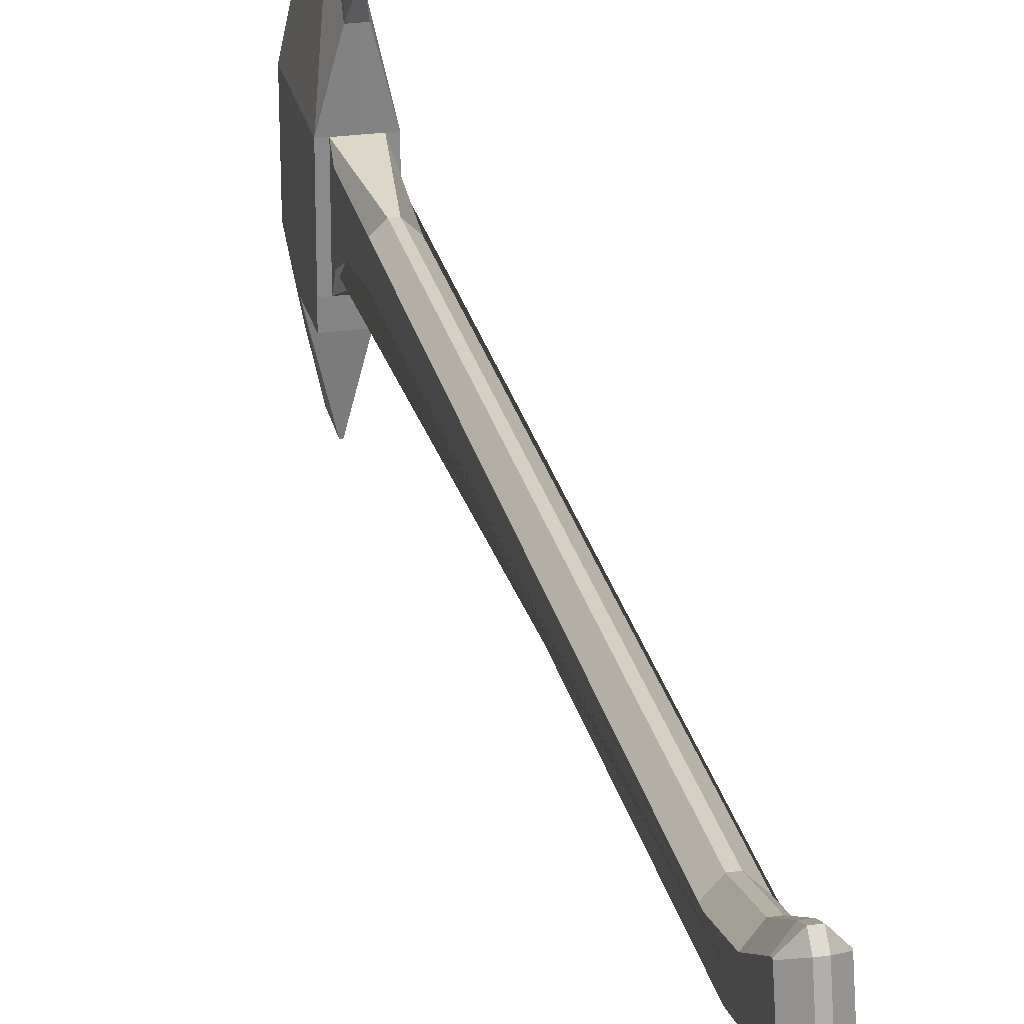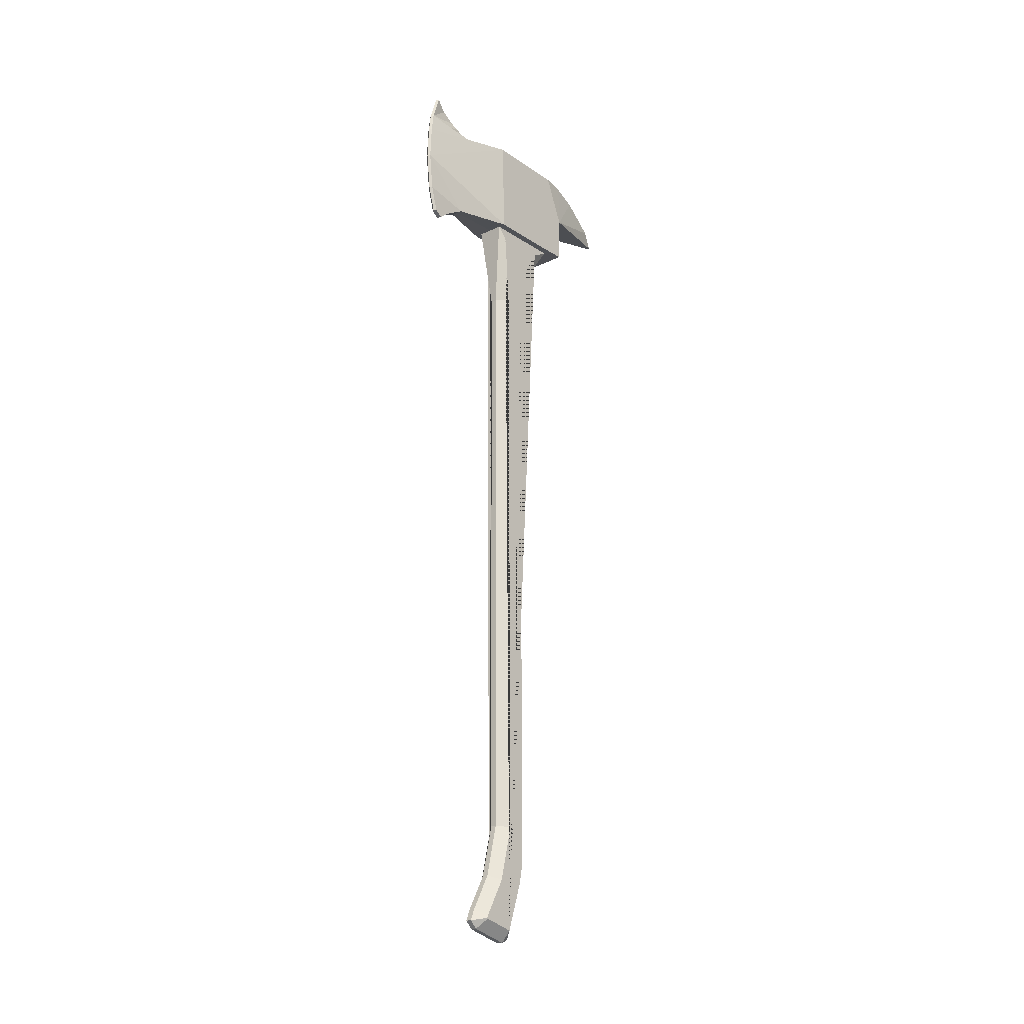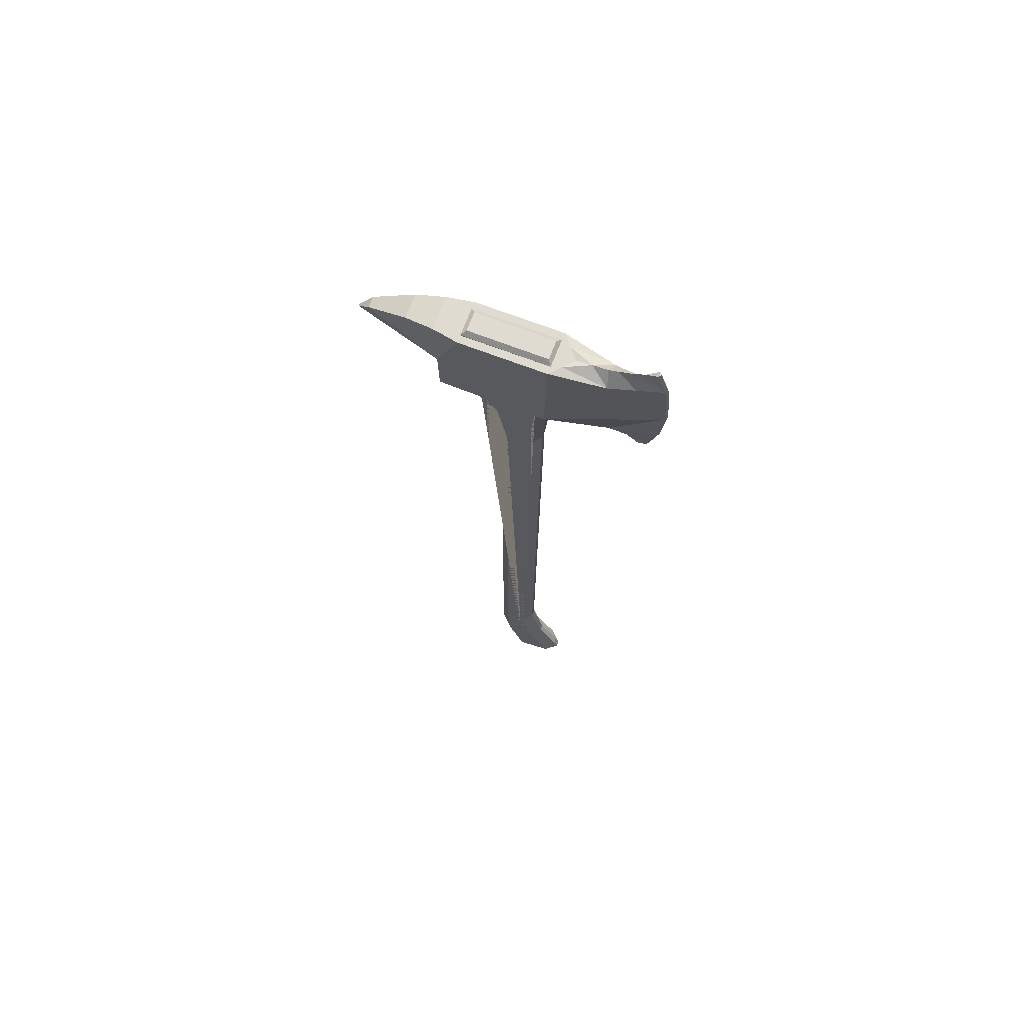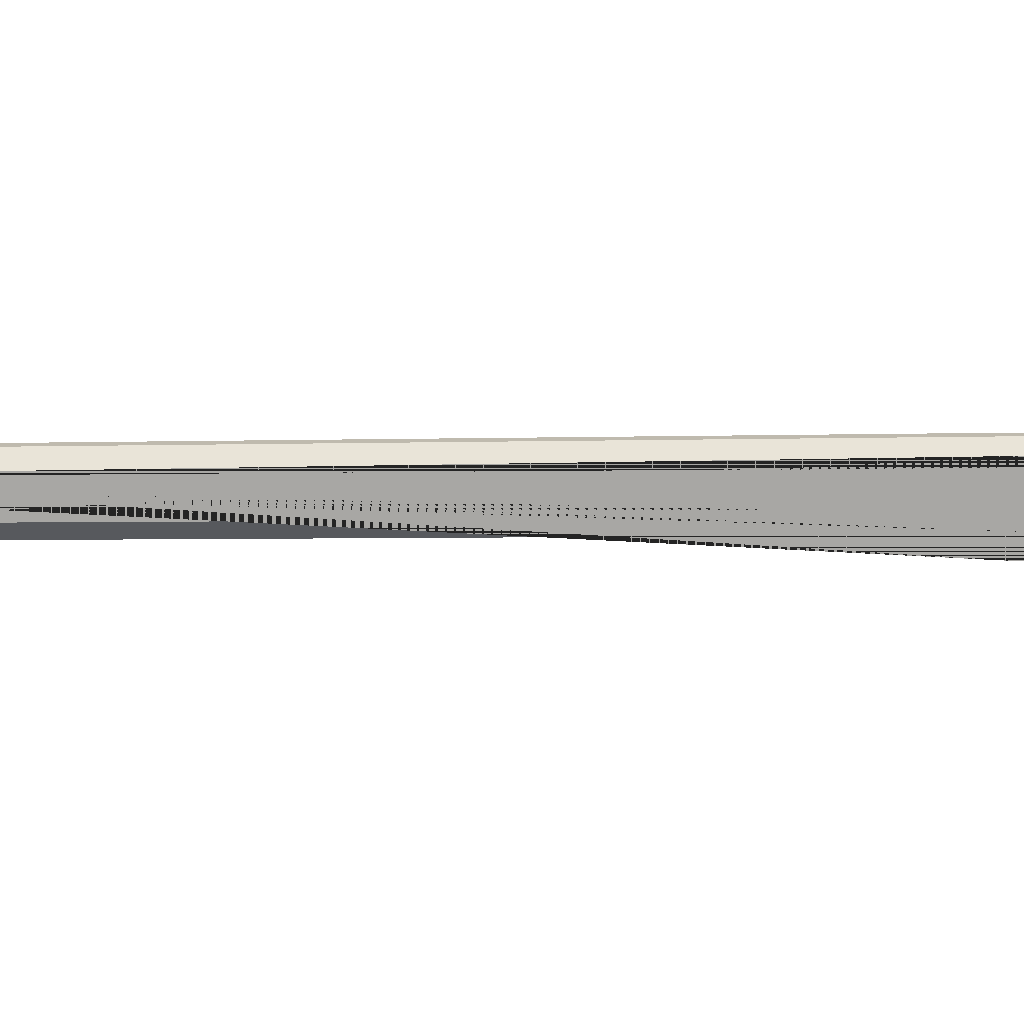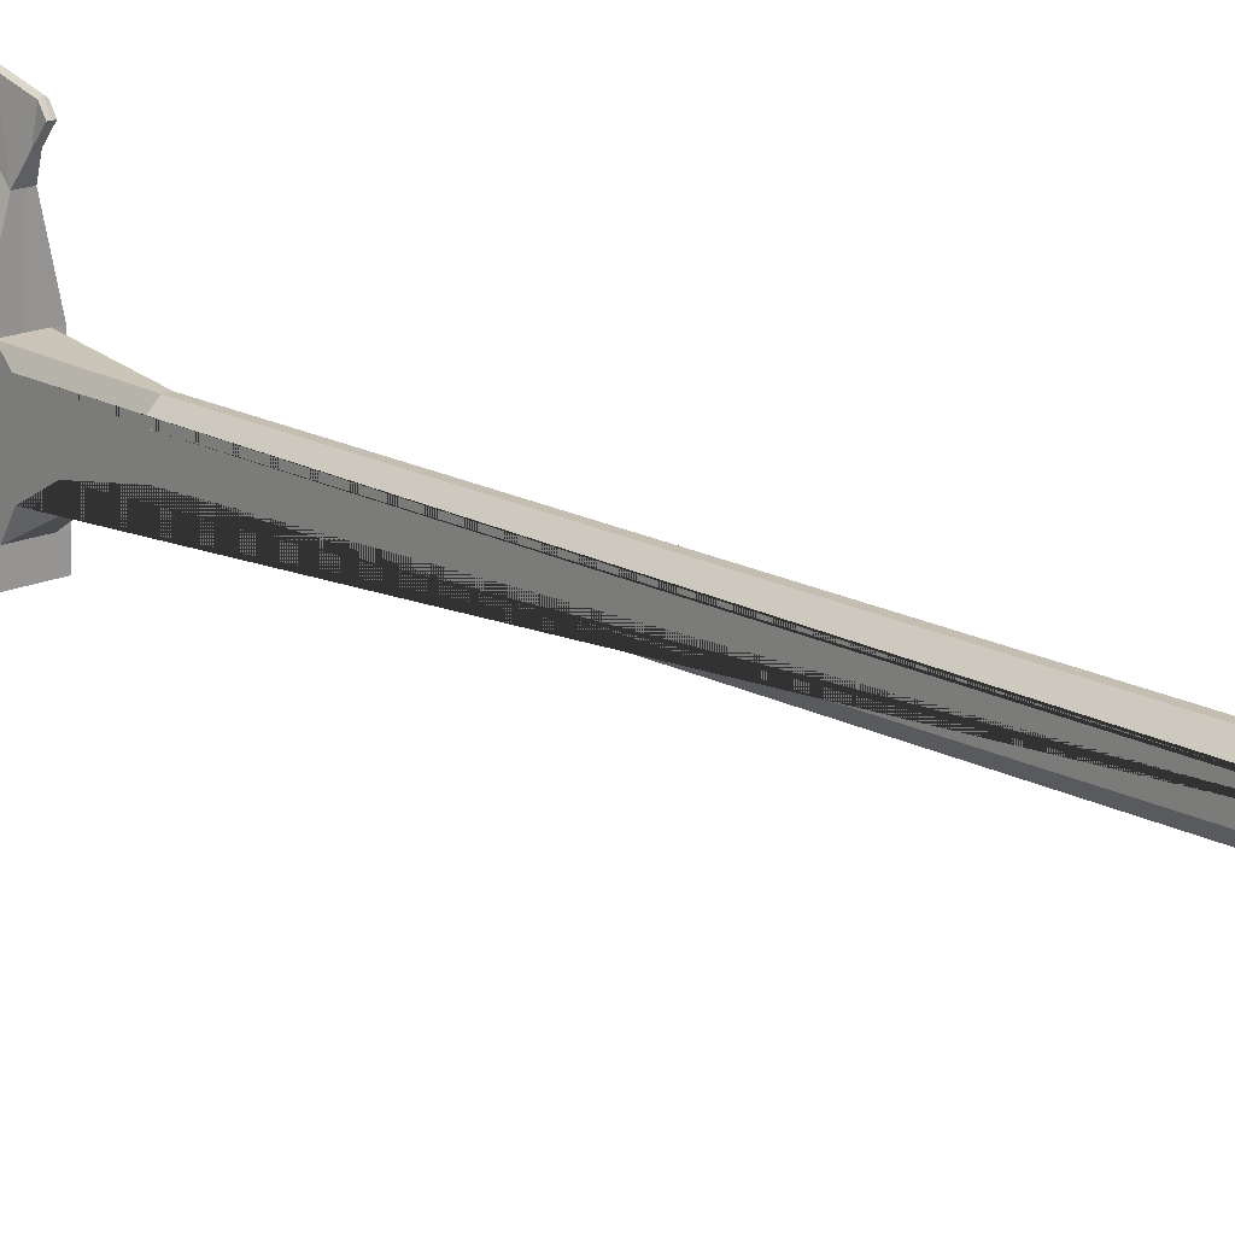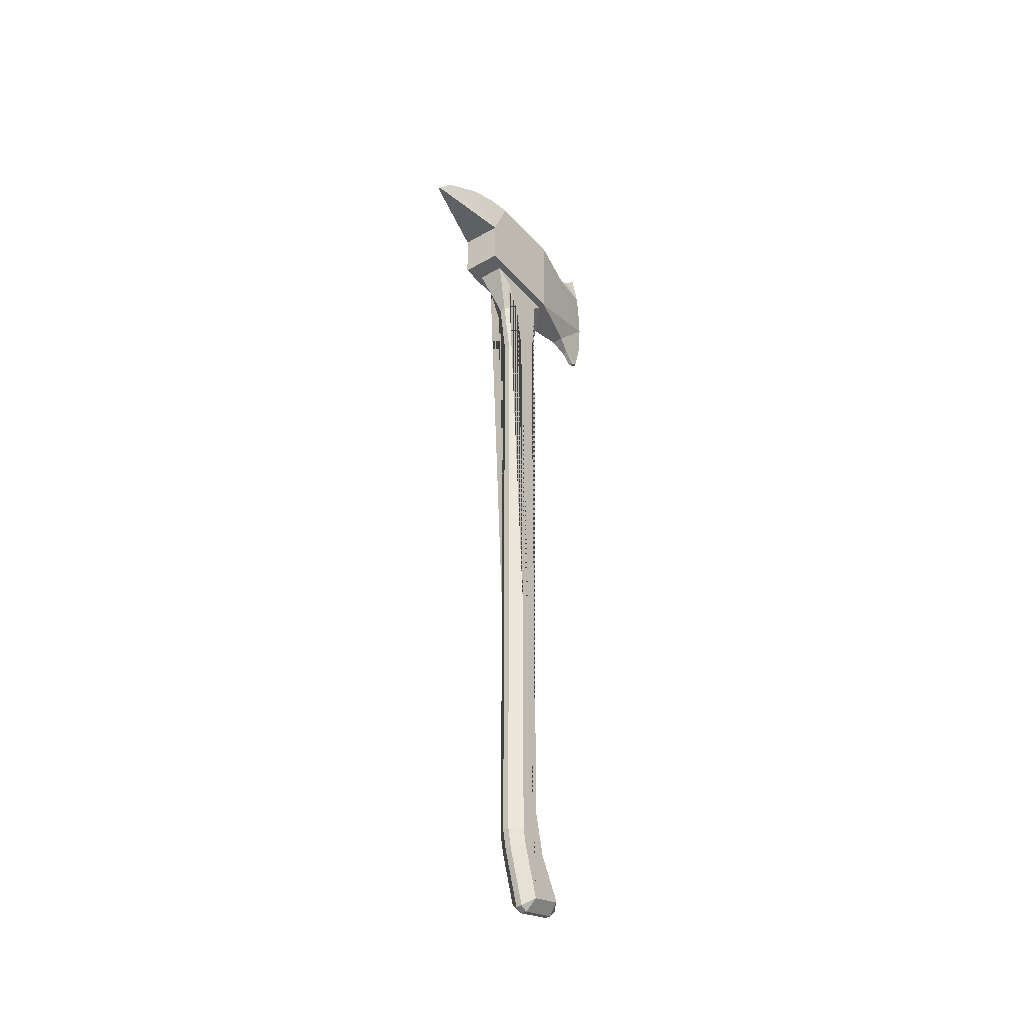
<metadata>
{"format":"obj","ext":"obj","renderer":"f3d","projection":"perspective","resolution":1024,"background":"white","views":[{"elev":26.0,"azim":-12.6,"up":"+Z"},{"elev":-21.2,"azim":40.2,"up":"+Y"},{"elev":69.9,"azim":-68.8,"up":"+Y"},{"elev":15.6,"azim":88.9,"up":"+Z"},{"elev":16.9,"azim":-42.7,"up":"+Z"},{"elev":-37.9,"azim":-144.0,"up":"+Y"}]}
</metadata>
<code>
o fireaxe
v -0.01203 0.5528 -0.05958
v -0.01203 0.5961 -0.06034
v -0.01203 0.6409 -0.04134
v -0.01203 0.6417 0.03466
v 0.0126 0.5528 -0.05958
v 0.0126 0.5961 -0.06034
v 0.0126 0.6409 -0.04134
v 0.0126 0.6417 0.03466
v -0.0187 0.552 -0.0421
v -0.0187 0.5528 -0.05958
v -0.0187 0.5961 -0.06034
v -0.000697 0.6037 -0.1363
v -0.004697 0.6166 -0.1249
v -0.0107 0.6349 -0.08922
v -0.0147 0.6409 -0.06414
v -0.0187 0.6409 -0.04134
v -0.0187 0.6417 0.03466
v -0.002031 0.6683 0.1183
v -0.002031 0.6447 0.1259
v -0.002031 0.6273 0.1281
v -0.002031 0.5953 0.1297
v -0.002031 0.5596 0.1259
v -0.002031 0.5353 0.119
v -0.002031 0.5307 0.1122
v -0.002031 0.5399 0.1008
v -0.005364 0.5482 0.08558
v -0.0187 0.5513 0.03314
v 0.000284 -0.1777 0.007829
v 0.000284 -0.1808 0.01469
v 0.000284 0.5307 0.1122
v 0.000284 0.5353 0.1207
v 0.000284 0.6409 -0.04134
v 0.000284 -0.1718 0.05058
v 0.000284 0.5399 0.1008
v 0.000284 -0.165 0.05744
v 0.000284 0.5482 0.08558
v 0.000284 0.6417 0.03466
v 0.000284 -0.1122 -0.0117
v 0.000284 -0.1302 -0.008004
v 0.000284 0.5497 0.0681
v 0.000284 0.6417 0.05138
v 0.000284 0.4639 -0.0117
v 0.000284 0.5513 0.03314
v 0.000284 0.6447 0.07798
v 0.000284 0.5133 -0.02006
v 0.000284 0.4699 0.02706
v 0.000284 0.6516 0.0947
v 0.000284 0.552 -0.0421
v 0.000284 -0.07573 0.02402
v 0.000284 0.6592 0.1076
v 0.000284 0.5528 -0.05958
v 0.000284 -0.1229 0.03542
v 0.000284 0.6683 0.12
v 0.000284 0.5961 -0.06034
v 0.000284 -0.1555 0.05366
v 0.000284 0.6447 0.1276
v 0.000284 0.6037 -0.1363
v 0.000284 0.6273 0.1299
v 0.000284 0.6166 -0.1249
v 0.000284 0.5953 0.1314
v 0.000284 0.6349 -0.08922
v 0.000284 0.5596 0.1276
v 0.000284 0.6409 -0.06414
v 0.01927 0.552 -0.0421
v 0.01927 0.5528 -0.05958
v 0.01927 0.5961 -0.06034
v 0.001265 0.6037 -0.1363
v 0.005265 0.6166 -0.1249
v 0.01127 0.6349 -0.08922
v 0.01527 0.6409 -0.06414
v 0.01927 0.6409 -0.04134
v 0.01927 0.6417 0.03466
v 0.002599 0.6683 0.1183
v 0.002599 0.6447 0.1259
v 0.002599 0.6273 0.1281
v 0.002599 0.5953 0.1297
v 0.002599 0.5596 0.1259
v 0.002599 0.5353 0.119
v 0.002599 0.5307 0.1122
v 0.002599 0.5399 0.1008
v 0.005932 0.5482 0.08558
v 0.01927 0.5513 0.03314
v -0.01036 0.6345 0.0814
v 0.01093 0.6345 0.0814
v 0.000284 0.6432 0.06468
v 0.000284 0.6482 0.08634
v 0.000284 0.6554 0.1012
v -0.009207 0.6417 0.04302
v 0.009775 0.6417 0.04302
v 0.006765 0.6396 0.1036
v -0.006197 0.6396 0.1036
v 0.005608 0.6388 0.07304
v -0.00504 0.6388 0.07304
v -0.00246 -0.1777 0.007829
v -0.01203 -0.1707 0.0156
v -0.00246 -0.1808 0.01469
v -0.01203 -0.1707 0.01564
v -0.00246 -0.1718 0.05058
v -0.01203 -0.1632 0.04569
v -0.00246 -0.165 0.05744
v -0.01203 -0.1627 0.04621
v -0.01203 -0.1277 0.001255
v -0.00246 -0.1302 -0.008004
v -0.01203 -0.1112 -0.002128
v -0.00246 -0.1122 -0.0117
v -0.01203 0.4647 -0.002128
v -0.00246 0.4639 -0.0117
v -0.01203 0.5165 -0.0109
v -0.00246 0.5133 -0.02006
v -0.01203 0.5423 -0.02555
v -0.01203 0.552 -0.0421
v -0.01203 0.5513 0.03314
v -0.01203 0.5418 0.02284
v -0.01203 0.4703 0.01749
v -0.00246 0.4699 0.02706
v -0.01203 -0.07685 0.01444
v -0.00246 -0.07573 0.02402
v -0.01203 -0.1264 0.02643
v -0.00246 -0.1229 0.03542
v -0.01203 -0.1597 0.045
v -0.00246 -0.1555 0.05366
v 0.0126 -0.1707 0.0156
v 0.003028 -0.1777 0.007829
v 0.0126 -0.1707 0.01564
v 0.003028 -0.1808 0.01469
v 0.0126 -0.1632 0.04569
v 0.003028 -0.1718 0.05058
v 0.0126 -0.1627 0.04621
v 0.003028 -0.165 0.05744
v 0.003028 -0.1302 -0.008004
v 0.0126 -0.1277 0.001255
v 0.003028 -0.1122 -0.0117
v 0.0126 -0.1112 -0.002128
v 0.003028 0.4639 -0.0117
v 0.0126 0.4647 -0.002128
v 0.003028 0.5133 -0.02006
v 0.0126 0.5165 -0.0109
v 0.0126 0.552 -0.0421
v 0.0126 0.5423 -0.02555
v 0.0126 0.5418 0.02284
v 0.0126 0.5513 0.03314
v 0.003028 0.4699 0.02706
v 0.0126 0.4703 0.01749
v 0.003028 -0.07573 0.02402
v 0.0126 -0.07685 0.01444
v 0.003028 -0.1229 0.03542
v 0.0126 -0.1264 0.02643
v 0.003028 -0.1555 0.05366
v 0.0126 -0.1597 0.045
v -0.008209 0.6455 -0.03752
v -0.01203 0.6417 -0.04134
v -0.008209 0.6455 0.0316
v -0.01203 0.6417 0.03466
v 0.008777 0.6455 -0.03752
v 0.0126 0.6417 -0.04134
v 0.008777 0.6455 0.0316
v 0.0126 0.6417 0.03466
v 0.000284 0.6417 -0.04134
v 0.000284 0.6455 -0.03752
v 0.000284 0.6455 0.0316
v 0.000284 0.6417 0.03466
g fireaxe_Material.001
f 28 123 125 29 96 94
f 160 156 154 159 150 152
f 138 5 65 64
f 161 37 8 157
f 157 8 7 155
f 35 129 148 55 121 100
f 52 146 144 49 117 119
f 42 134 132 38 105 107
f 95 97 99 101 120 118 116 114 113 110 108 106 104 102
f 45 136 134 42 107 109
f 48 138 136 45 109 111
f 55 148 146 52 119 121
f 141 138 64 82
f 122 131 133 135 137 139 140 143 145 147 149 128 126 124
f 1 10 11 2 54 51
f 38 132 130 39 103 105
f 63 15 16 32
f 59 68 67 57
f 63 61 14 15
f 36 26 27 112 43 40
f 59 57 12 13
f 29 125 127 33 98 96
f 51 54 6 66 65 5
f 141 82 81 36 40 43
f 48 51 5 138
f 7 8 72 71
f 32 71 70 63
f 59 61 69 68
f 1 111 9 10
f 46 142 141 43 112 115
f 4 3 16 17
f 111 1 51 48
f 59 13 14 61
f 111 112 27 9
f 32 158 155 7
f 153 151 3 4
f 153 4 37 161
f 63 70 69 61
f 73 53 56 74
f 18 19 56 53
f 74 56 58 75
f 75 58 60 76
f 76 60 62 77
f 77 62 31 78
f 22 23 31 62
f 21 22 62 60
f 20 21 60 58
f 19 20 58 56
f 80 34 36 81
f 79 30 34 80
f 78 31 30 79
f 23 24 30 31
f 24 25 34 30
f 25 26 36 34
f 49 144 142 46 115 117
f 79 80 78
f 24 23 25
f 22 26 25 23
f 77 78 80 81
f 77 81 76
f 22 21 26
f 81 82 76
f 26 21 27
f 27 21 17
f 82 72 76
f 37 72 89 41
f 41 88 17 37
f 85 92 44
f 27 17 16 9
f 82 64 71 72
f 64 65 66 71
f 9 16 11 10
f 12 11 13
f 13 11 14
f 16 15 11
f 15 14 11
f 67 68 66
f 68 69 66
f 71 66 70
f 70 66 69
f 75 76 72 84
f 20 83 17 21
f 41 85 88
f 41 89 85
f 83 88 17
f 72 84 89
f 89 84 92 85
f 88 85 93 83
f 20 19 91 83
f 75 84 90 74
f 84 44 92
f 93 85 44
f 18 50 73
f 18 73 53
f 44 83 93
f 44 83 91 86
f 44 86 90 84
f 86 91 19 47
f 90 86 47 74
f 47 87 74
f 47 19 87
f 87 50 74
f 87 19 50
f 18 50 19
f 73 74 50
f 57 54 11 12
f 66 54 57 67
f 33 127 129 35 100 98
f 95 102 103 94
f 97 95 94 96
f 99 97 96 98
f 101 99 98 100
f 102 104 105 103
f 104 106 107 105
f 106 108 109 107
f 108 110 111 109
f 113 114 115 112
f 114 116 117 115
f 116 118 119 117
f 118 120 121 119
f 110 113 112 111
f 100 121 120 101
f 123 130 131 122
f 125 123 122 124
f 127 125 124 126
f 129 127 126 128
f 130 132 133 131
f 132 134 135 133
f 134 136 137 135
f 136 138 139 137
f 141 142 143 140
f 142 144 145 143
f 144 146 147 145
f 146 148 149 147
f 138 141 140 139
f 128 149 148 129
f 39 130 123 28 94 103
f 151 153 152 150
f 154 156 157 155
f 159 154 155 158
f 161 157 156 160
f 150 159 158 151
f 153 161 160 152
f 3 151 158 32

</code>
